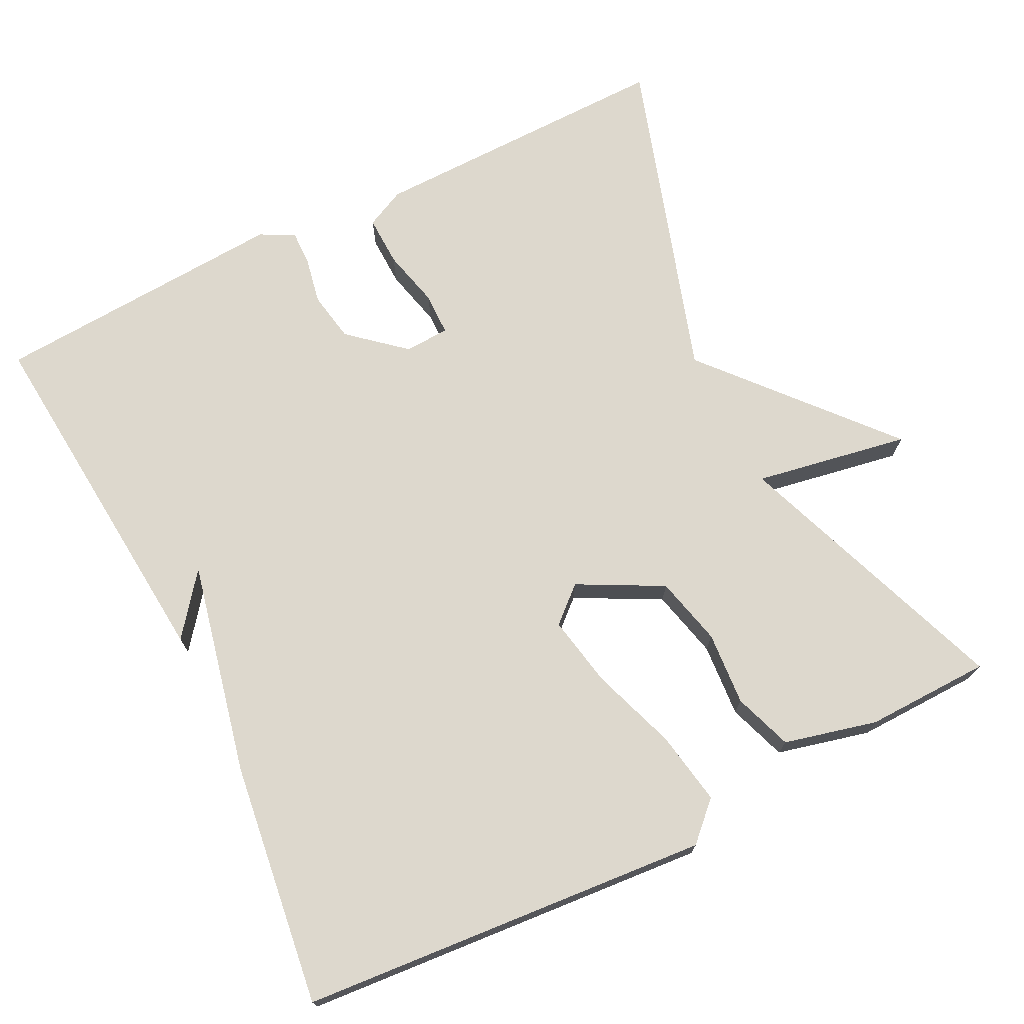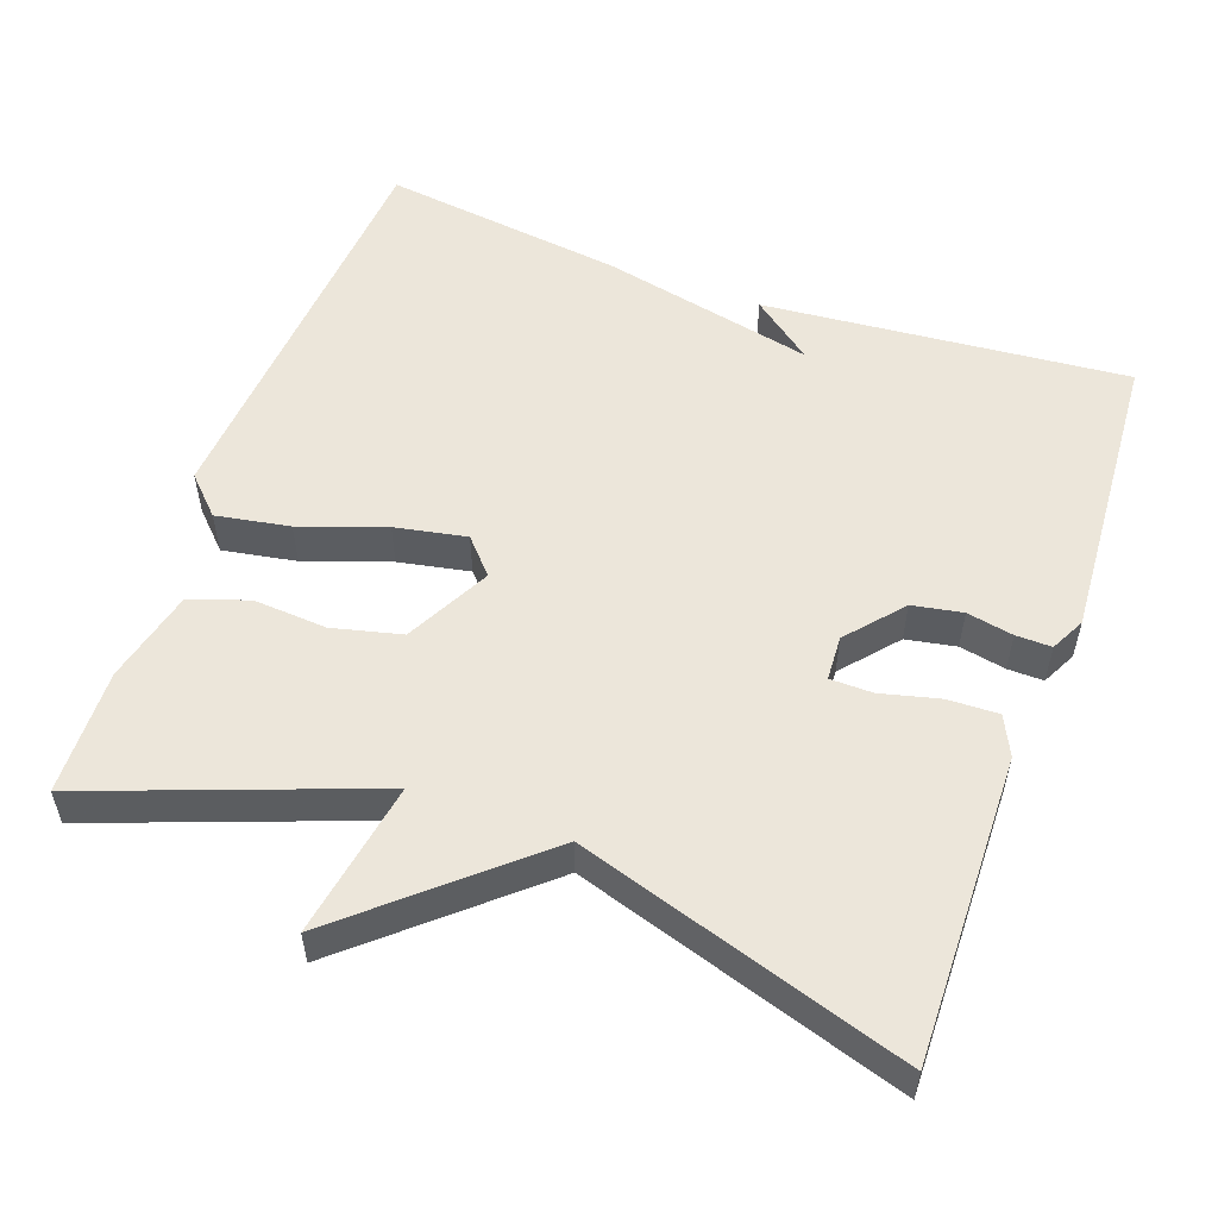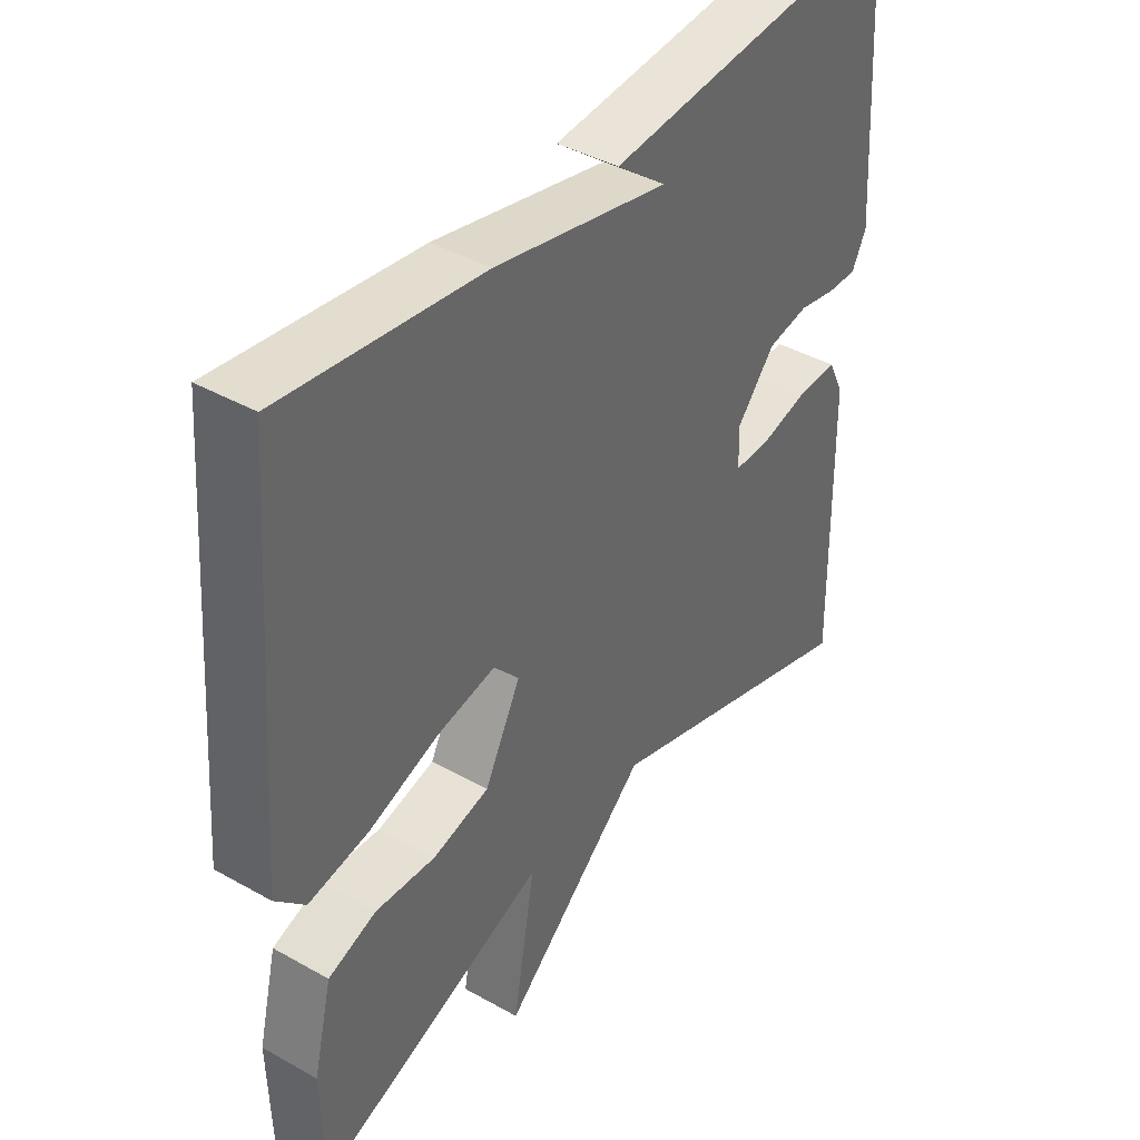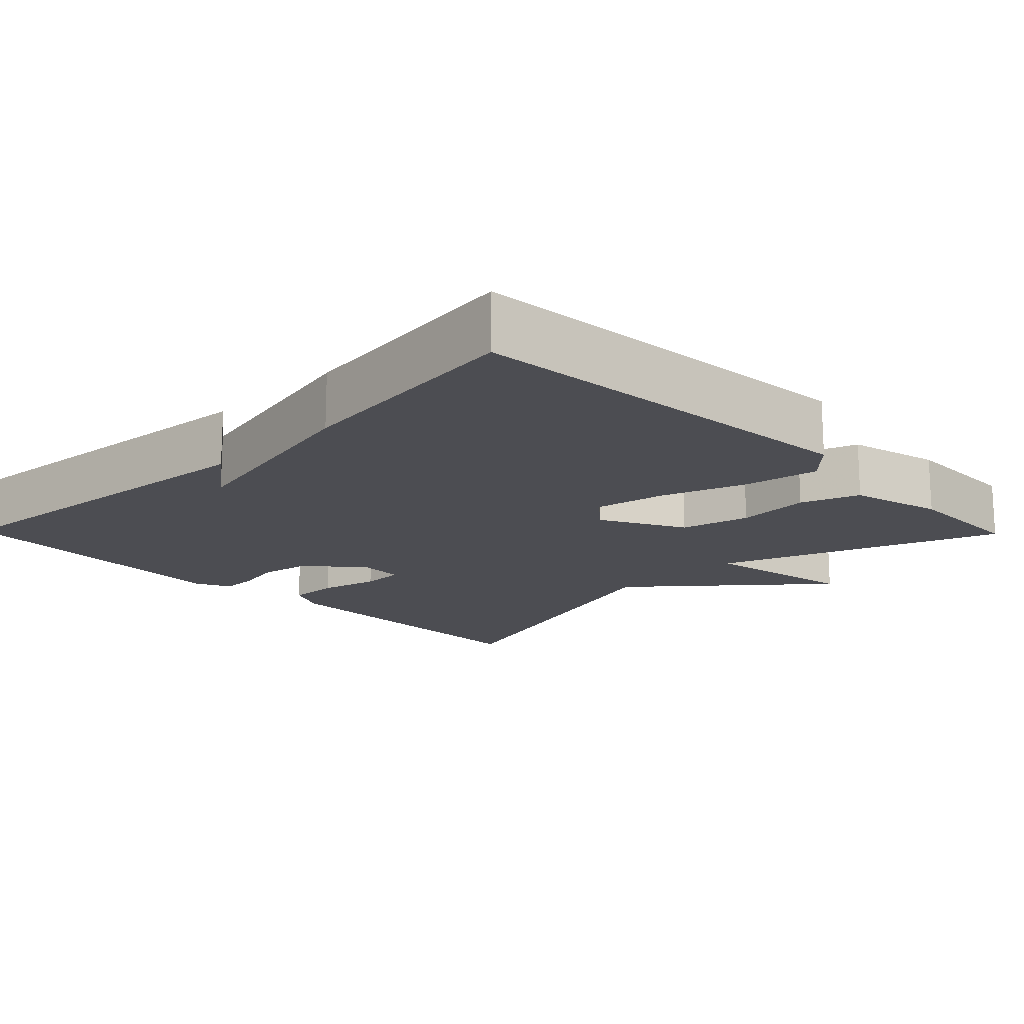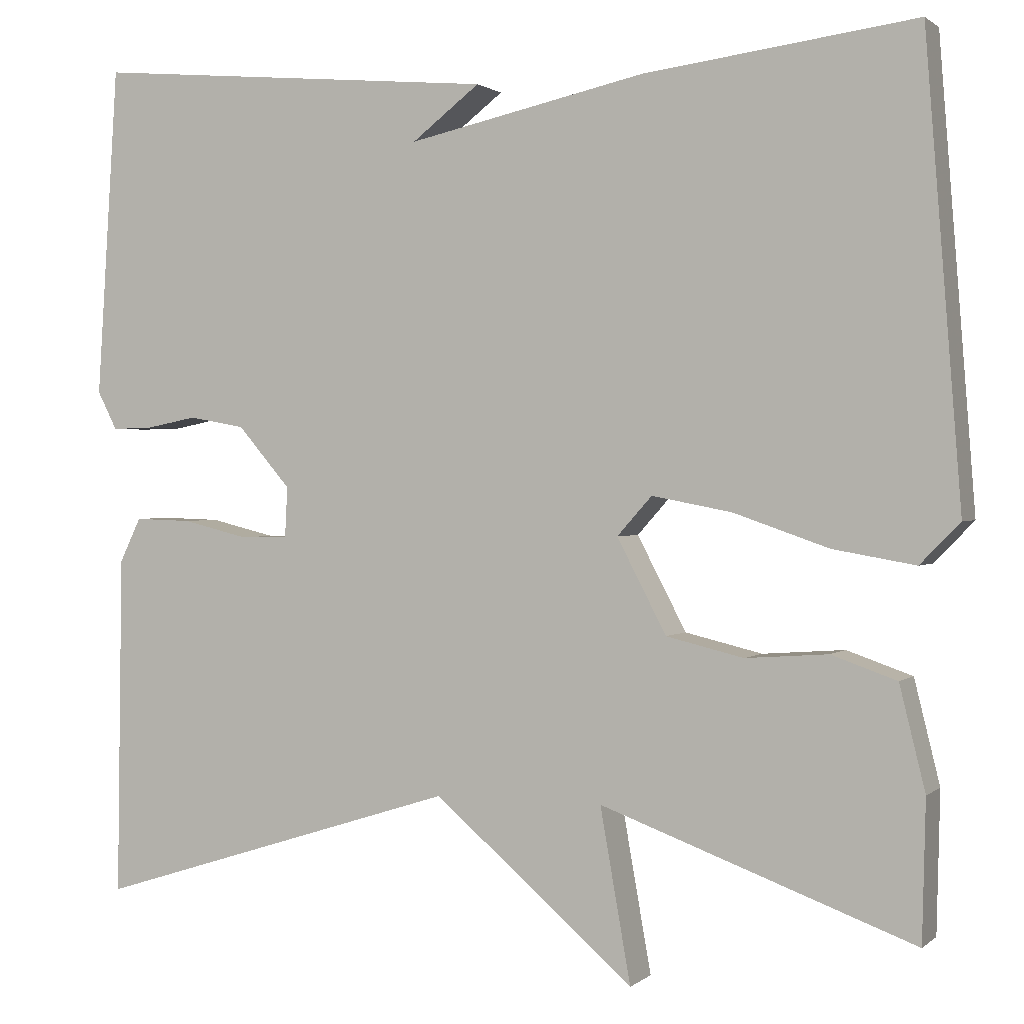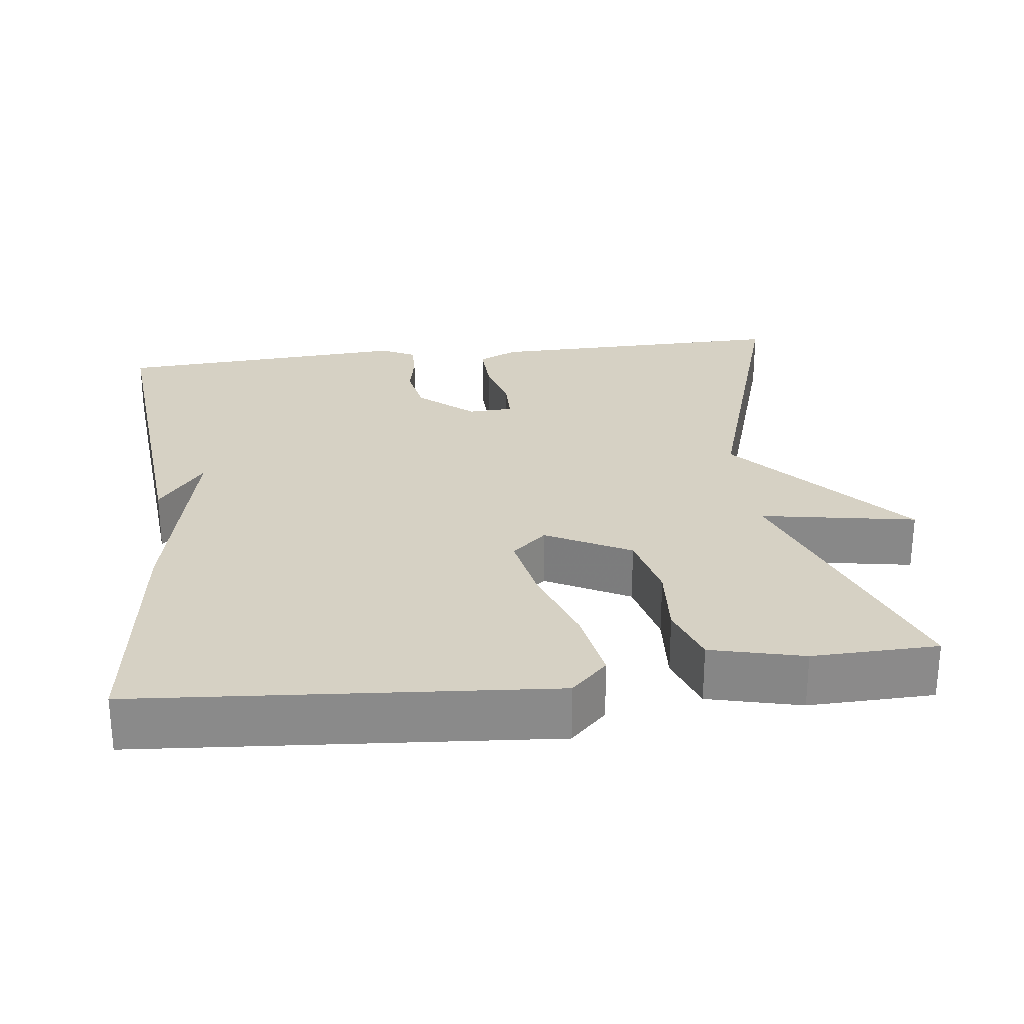
<metadata>
{"format":"obj","ext":"obj","renderer":"f3d","projection":"perspective","resolution":1024,"background":"white","views":[{"elev":72.2,"azim":63.5,"up":"+Y"},{"elev":54.6,"azim":-160.3,"up":"+Y"},{"elev":40.8,"azim":124.6,"up":"+Z"},{"elev":-16.4,"azim":44.4,"up":"+Y"},{"elev":1.0,"azim":22.3,"up":"+Z"},{"elev":26.8,"azim":83.0,"up":"+Y"}]}
</metadata>
<code>
v -0.5 0.07 0.5
v -0.02 0.07 0.458
v -0.1 0.07 0.396
v 0.18 0.07 0.458
v 0.5 0.07 0.5
v 0.542 0.07 -0.04
v 0.495 0.07 -0.088
v 0.398 0.07 -0.071
v 0.286 0.07 -0.032
v 0.192 0.07 -0.014
v 0.151 0.07 -0.06
v 0.209 0.07 -0.171
v 0.3 0.07 -0.193
v 0.397 0.07 -0.186
v 0.474 0.07 -0.213
v 0.504 0.07 -0.335
v 0.5 0.07 -0.5
v 0.131 0.07 -0.364
v 0.167 0.07 -0.568
v -0.069 0.07 -0.364
v -0.5 0.07 -0.5
v -0.494 0.07 -0.097
v -0.469 0.07 -0.045
v -0.402 0.07 -0.047
v -0.325 0.07 -0.066
v -0.269 0.07 -0.065
v -0.266 0.07 -0.006
v -0.328 0.07 0.066
v -0.394 0.07 0.078
v -0.455 0.07 0.066
v -0.502 0.07 0.065
v -0.525 0.07 0.11
v -0.5 0 0.5
v -0.02 0 0.458
v -0.1 0 0.396
v 0.18 0 0.458
v 0.5 0 0.5
v 0.542 0 -0.04
v 0.495 0 -0.088
v 0.398 0 -0.071
v 0.286 0 -0.032
v 0.192 0 -0.014
v 0.151 0 -0.06
v 0.209 0 -0.171
v 0.3 0 -0.193
v 0.397 0 -0.186
v 0.474 0 -0.213
v 0.504 0 -0.335
v 0.5 0 -0.5
v 0.131 0 -0.364
v 0.167 0 -0.568
v -0.069 0 -0.364
v -0.5 0 -0.5
v -0.494 0 -0.097
v -0.469 0 -0.045
v -0.402 0 -0.047
v -0.325 0 -0.066
v -0.269 0 -0.065
v -0.266 0 -0.006
v -0.328 0 0.066
v -0.394 0 0.078
v -0.455 0 0.066
v -0.502 0 0.065
v -0.525 0 0.11
f 31 32 1
f 30 31 1
f 29 30 1
f 28 29 1
f 27 28 1
f 23 24 25
f 22 23 25
f 21 22 25
f 20 21 25
f 20 25 26
f 19 20 26
f 18 19 26
f 16 17 18
f 15 16 18
f 14 15 18
f 13 14 18
f 12 13 18 26
f 11 12 26 27
f 7 8 9
f 6 7 9
f 5 6 9
f 4 5 9
f 3 4 9
f 3 9 10
f 1 2 3
f 10 11 27
f 3 10 27
f 1 3 27
f 33 64 63
f 33 63 62
f 33 62 61
f 33 61 60
f 33 60 59
f 57 56 55
f 57 55 54
f 57 54 53
f 57 53 52
f 58 57 52
f 58 52 51
f 58 51 50
f 50 49 48
f 50 48 47
f 50 47 46
f 50 46 45
f 58 50 45 44
f 59 58 44 43
f 41 40 39
f 41 39 38
f 41 38 37
f 41 37 36
f 41 36 35
f 42 41 35
f 35 34 33
f 59 43 42
f 59 42 35
f 59 35 33
f 1 33 34 2
f 2 34 35 3
f 3 35 36 4
f 4 36 37 5
f 5 37 38 6
f 6 38 39 7
f 7 39 40 8
f 8 40 41 9
f 9 41 42 10
f 10 42 43 11
f 11 43 44 12
f 12 44 45 13
f 13 45 46 14
f 14 46 47 15
f 15 47 48 16
f 16 48 49 17
f 17 49 50 18
f 18 50 51 19
f 19 51 52 20
f 20 52 53 21
f 21 53 54 22
f 22 54 55 23
f 23 55 56 24
f 24 56 57 25
f 25 57 58 26
f 26 58 59 27
f 27 59 60 28
f 28 60 61 29
f 29 61 62 30
f 30 62 63 31
f 31 63 64 32
f 32 64 33 1

</code>
